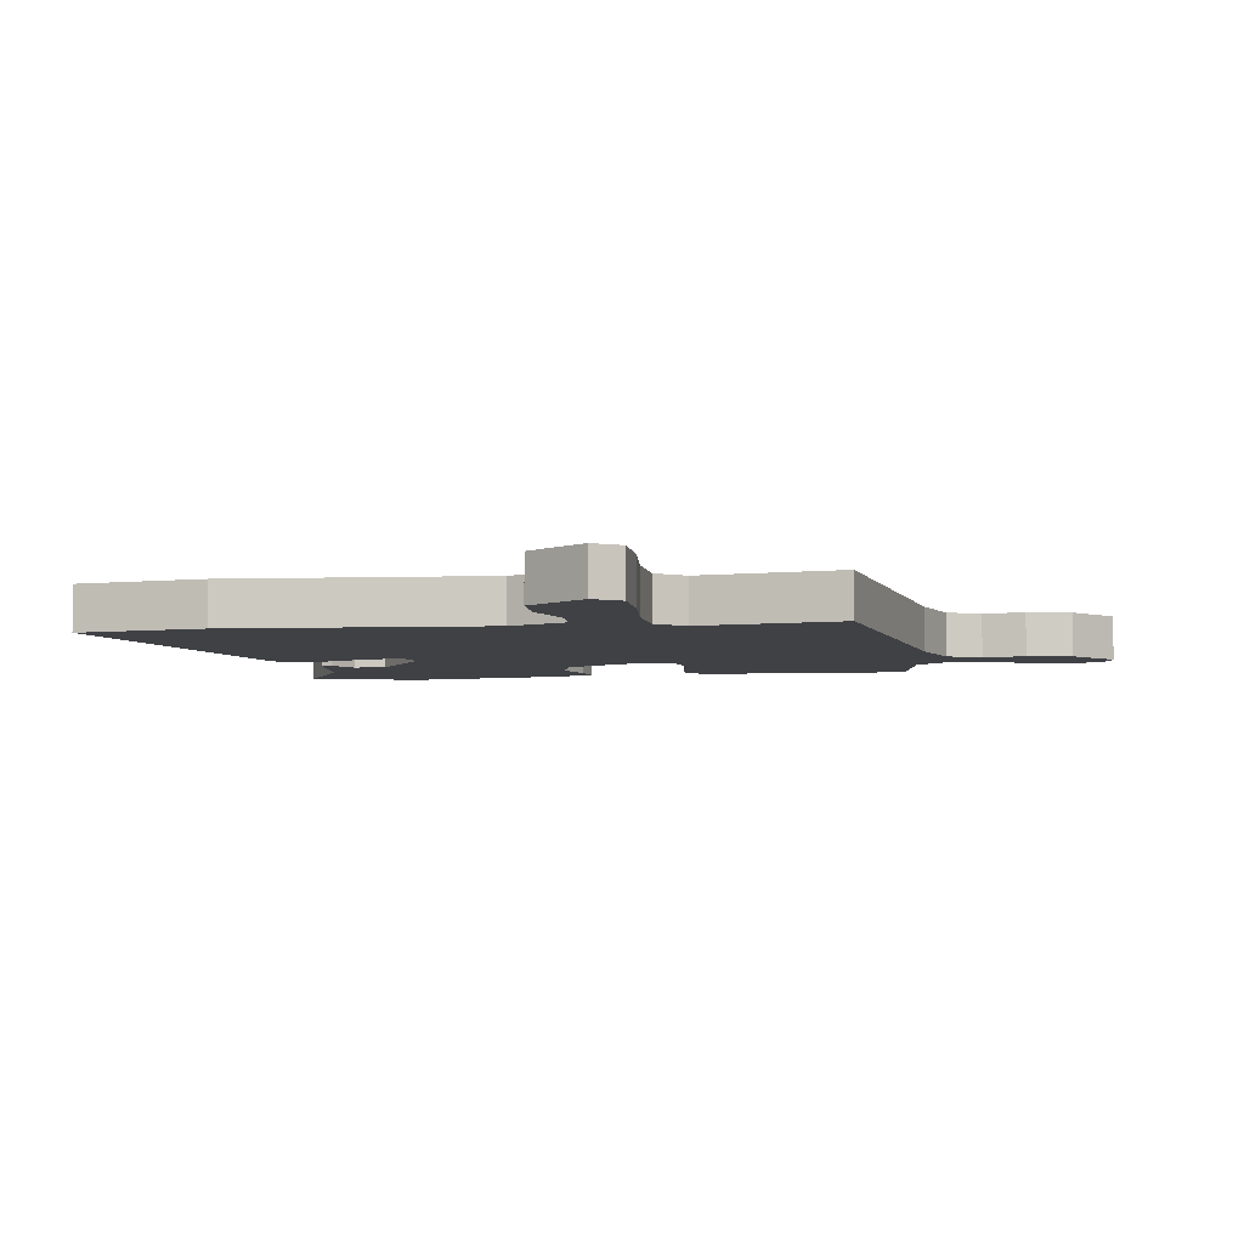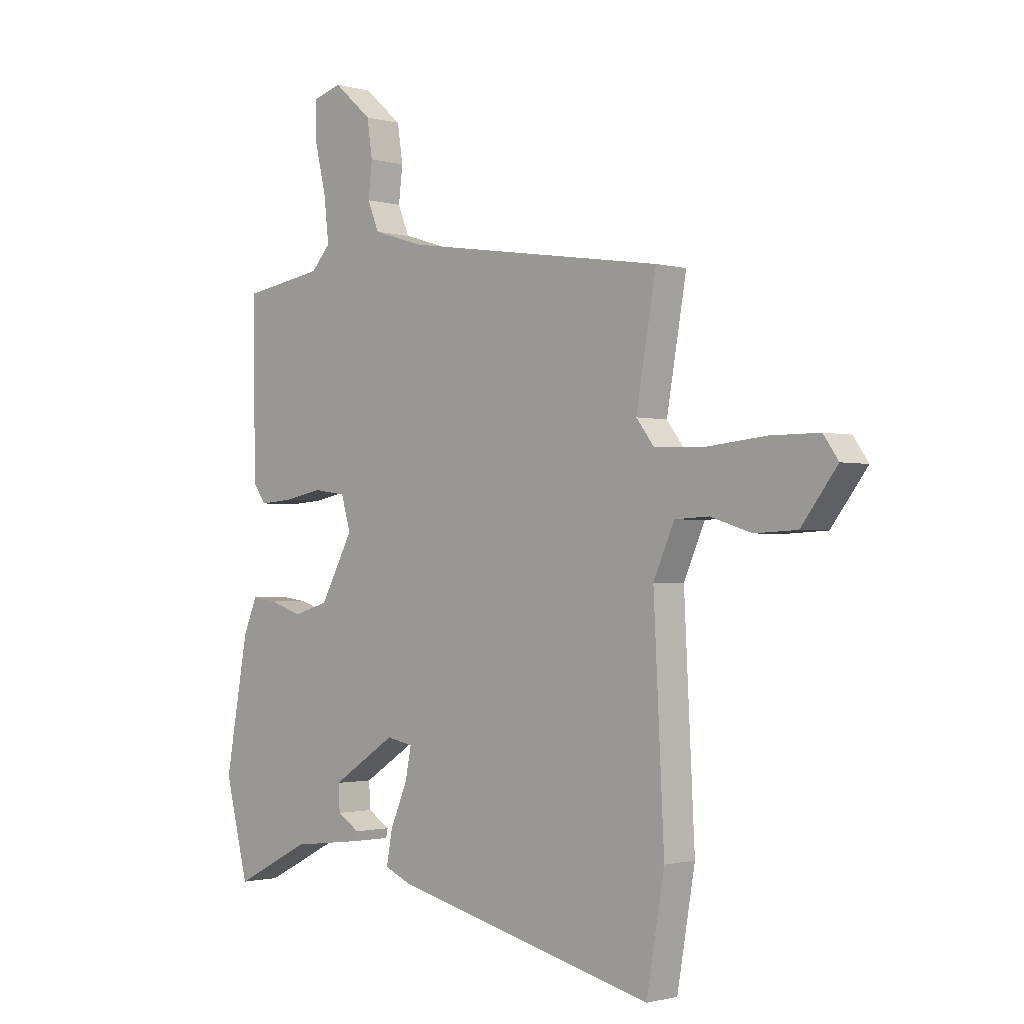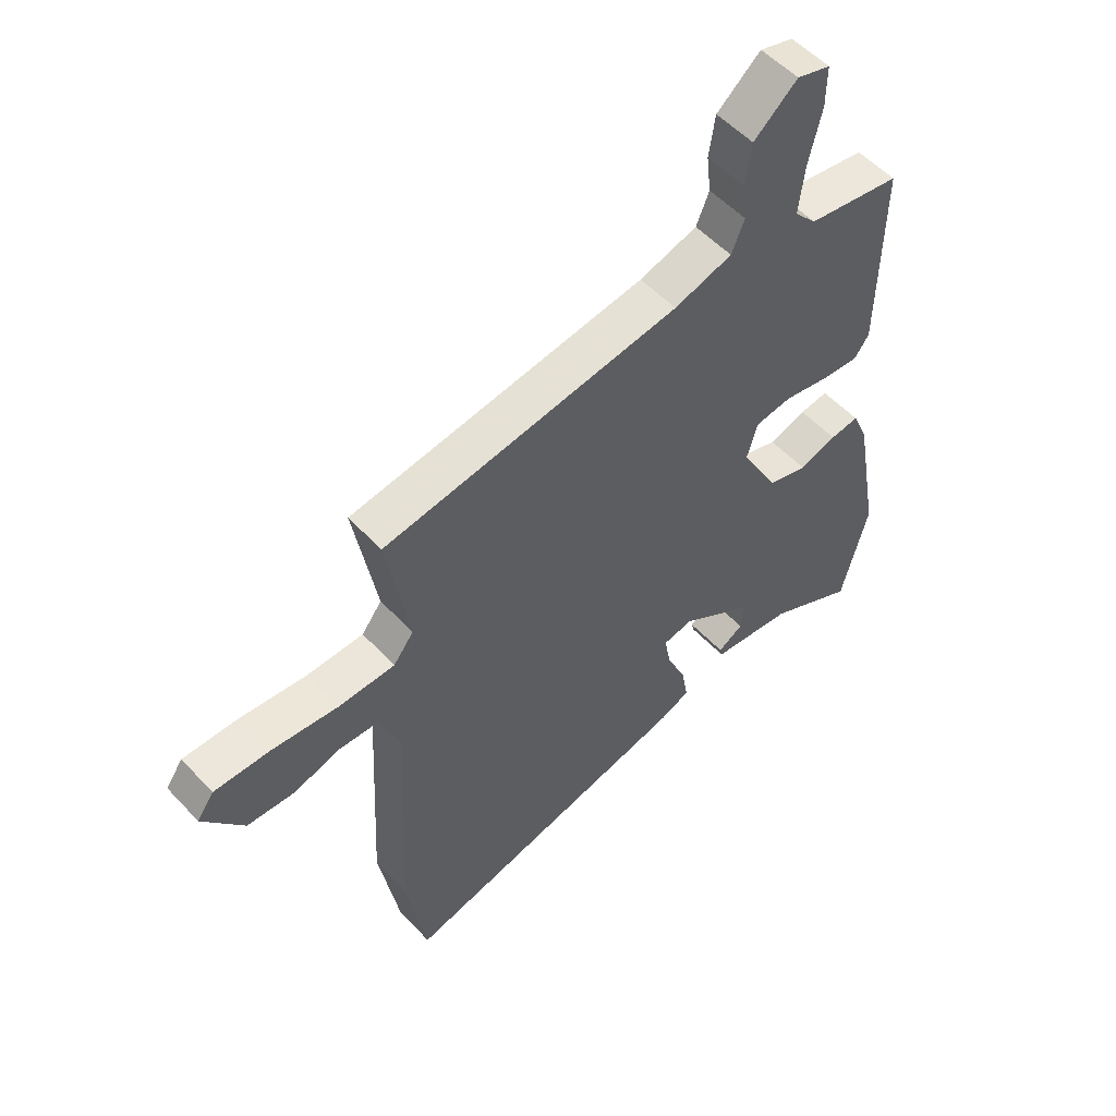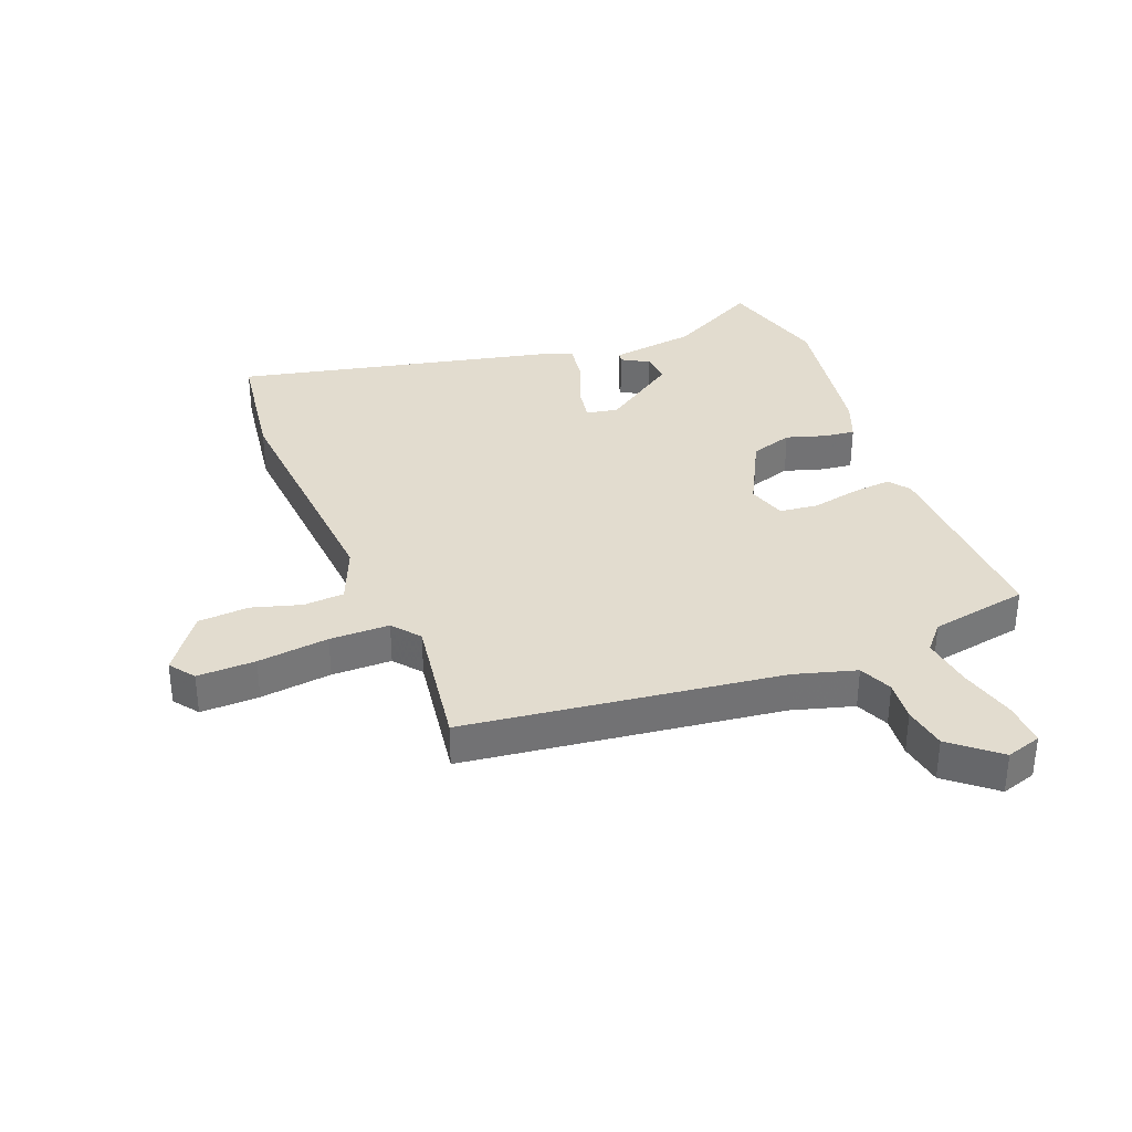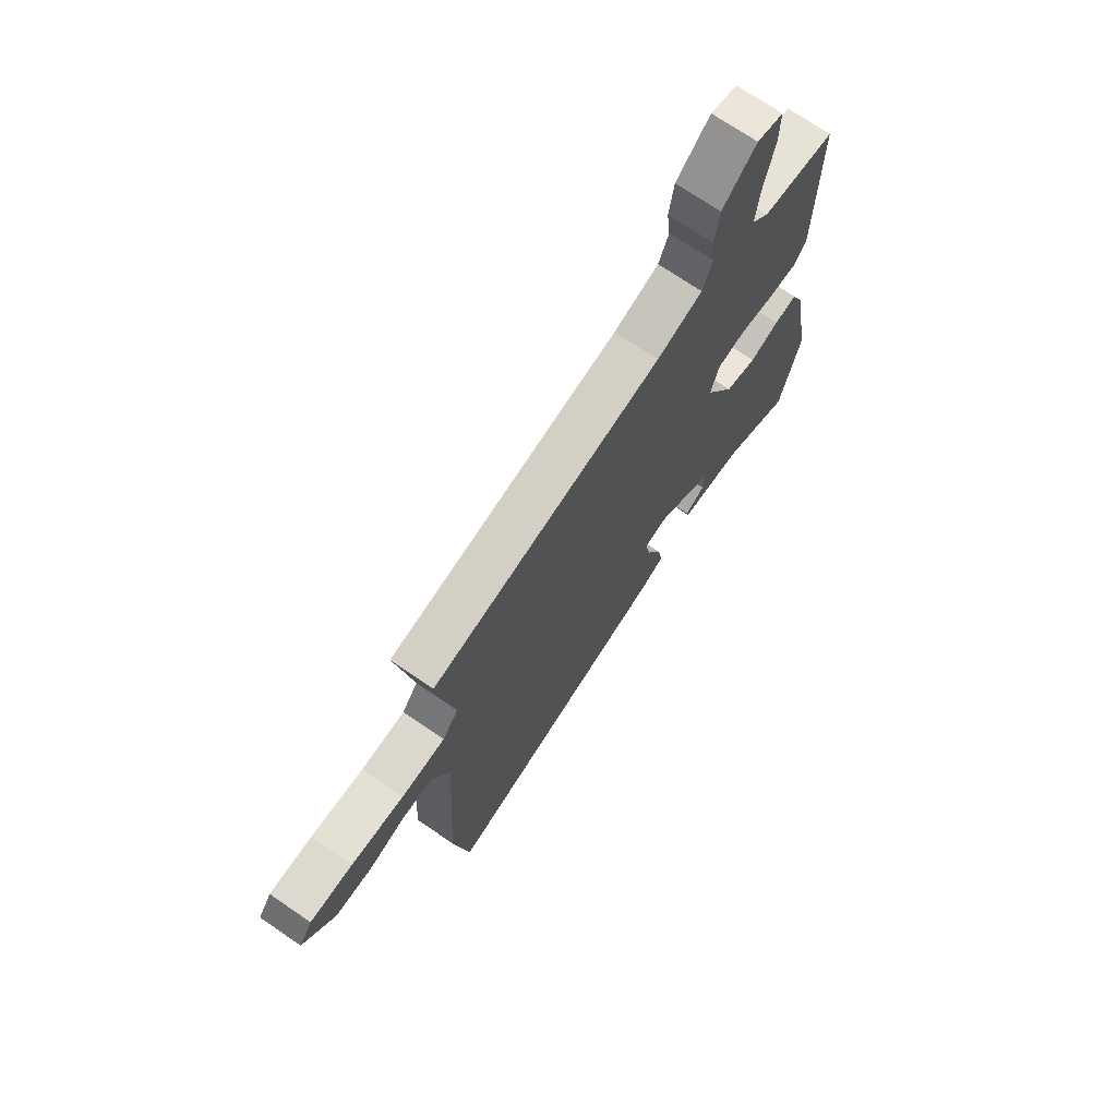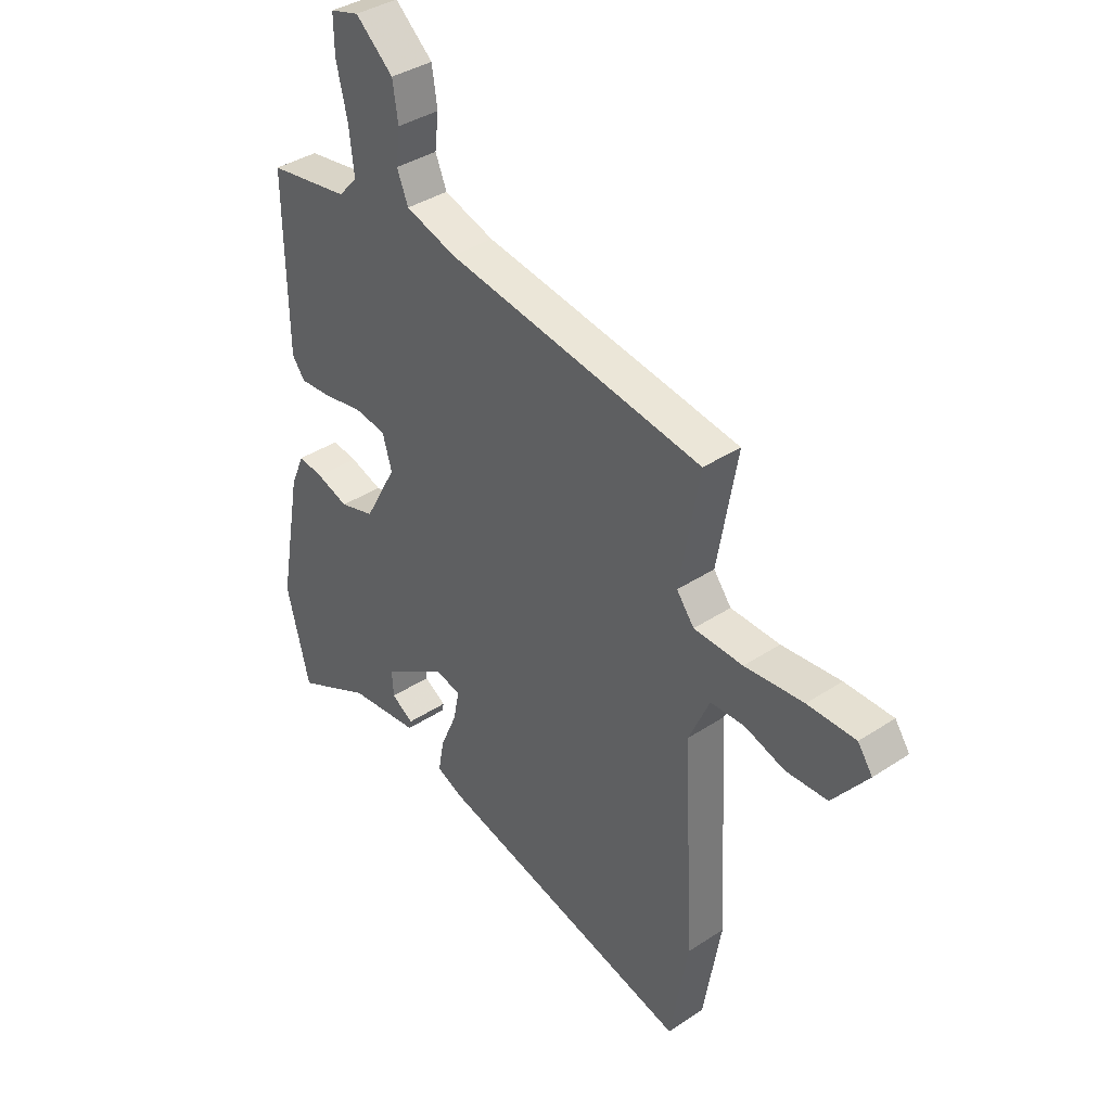
<metadata>
{"format":"obj","ext":"obj","renderer":"f3d","projection":"perspective","resolution":1024,"background":"white","views":[{"elev":-5.3,"azim":-81.8,"up":"+Y"},{"elev":-1.5,"azim":-135.0,"up":"+Z"},{"elev":53.9,"azim":-41.8,"up":"+Z"},{"elev":34.7,"azim":-22.8,"up":"+Y"},{"elev":71.7,"azim":-55.6,"up":"+Z"},{"elev":37.8,"azim":-130.1,"up":"+Z"}]}
</metadata>
<code>
v 0.466 0.07 0.494
v 0.461 0.07 0.154
v 0.435 0.07 0.118
v 0.369 0.07 0.123
v 0.289 0.07 0.138
v 0.224 0.07 0.129
v 0.205 0.07 0.064
v 0.271 0.07 -0.057
v 0.342 0.07 -0.078
v 0.408 0.07 -0.056
v 0.459 0.07 -0.049
v 0.487 0.07 -0.115
v 0.533 0.07 -0.37
v 0.486 0.07 -0.556
v 0.332 0.07 -0.478
v 0.188 0.07 -0.461
v 0.184 0.07 -0.444
v 0.229 0.07 -0.416
v 0.232 0.07 -0.365
v 0.103 0.07 -0.281
v 0.05 0.07 -0.292
v 0.062 0.07 -0.353
v 0.096 0.07 -0.432
v 0.108 0.07 -0.498
v 0.055 0.07 -0.521
v -0.474 0.07 -0.652
v -0.51 0.07 -0.442
v -0.489 0.07 -0.021
v -0.531 0.07 0.074
v -0.6 0.07 0.077
v -0.682 0.07 0.051
v -0.767 0.07 0.055
v -0.839 0.07 0.149
v -0.809 0.07 0.192
v -0.711 0.07 0.192
v -0.591 0.07 0.18
v -0.491 0.07 0.183
v -0.455 0.07 0.23
v -0.495 0.07 0.46
v 0.031 0.07 0.54
v 0.134 0.07 0.572
v 0.157 0.07 0.628
v 0.149 0.07 0.697
v 0.16 0.07 0.77
v 0.237 0.07 0.837
v 0.296 0.07 0.82
v 0.295 0.07 0.747
v 0.272 0.07 0.65
v 0.262 0.07 0.563
v 0.301 0.07 0.52
v 0.466 0 0.494
v 0.461 0 0.154
v 0.435 0 0.118
v 0.369 0 0.123
v 0.289 0 0.138
v 0.224 0 0.129
v 0.205 0 0.064
v 0.271 0 -0.057
v 0.342 0 -0.078
v 0.408 0 -0.056
v 0.459 0 -0.049
v 0.487 0 -0.115
v 0.533 0 -0.37
v 0.486 0 -0.556
v 0.332 0 -0.478
v 0.188 0 -0.461
v 0.184 0 -0.444
v 0.229 0 -0.416
v 0.232 0 -0.365
v 0.103 0 -0.281
v 0.05 0 -0.292
v 0.062 0 -0.353
v 0.096 0 -0.432
v 0.108 0 -0.498
v 0.055 0 -0.521
v -0.474 0 -0.652
v -0.51 0 -0.442
v -0.489 0 -0.021
v -0.531 0 0.074
v -0.6 0 0.077
v -0.682 0 0.051
v -0.767 0 0.055
v -0.839 0 0.149
v -0.809 0 0.192
v -0.711 0 0.192
v -0.591 0 0.18
v -0.491 0 0.183
v -0.455 0 0.23
v -0.495 0 0.46
v 0.031 0 0.54
v 0.134 0 0.572
v 0.157 0 0.628
v 0.149 0 0.697
v 0.16 0 0.77
v 0.237 0 0.837
v 0.296 0 0.82
v 0.295 0 0.747
v 0.272 0 0.65
v 0.262 0 0.563
v 0.301 0 0.52
f 46 47 48
f 45 46 48
f 44 45 48
f 43 44 48
f 42 43 48
f 41 42 48 49
f 40 41 49 50
f 50 1 2
f 40 50 2
f 39 40 2
f 38 39 2
f 34 35 36
f 33 34 36
f 32 33 36
f 31 32 36
f 30 31 36
f 29 30 36 37
f 28 29 37 38
f 27 28 38
f 26 27 38
f 25 26 38
f 24 25 38
f 23 24 38
f 22 23 38
f 15 16 17 18
f 15 18 19
f 14 15 19
f 13 14 19
f 12 13 19
f 11 12 19
f 10 11 19
f 9 10 19
f 8 9 19 20
f 2 3 4 5
f 38 2 5
f 38 5 6
f 21 22 38
f 20 21 38
f 8 20 38
f 7 8 38
f 6 7 38
f 98 97 96
f 98 96 95
f 98 95 94
f 98 94 93
f 98 93 92
f 99 98 92 91
f 100 99 91 90
f 52 51 100
f 52 100 90
f 52 90 89
f 52 89 88
f 86 85 84
f 86 84 83
f 86 83 82
f 86 82 81
f 86 81 80
f 87 86 80 79
f 88 87 79 78
f 88 78 77
f 88 77 76
f 88 76 75
f 88 75 74
f 88 74 73
f 88 73 72
f 68 67 66 65
f 69 68 65
f 69 65 64
f 69 64 63
f 69 63 62
f 69 62 61
f 69 61 60
f 69 60 59
f 70 69 59 58
f 55 54 53 52
f 55 52 88
f 56 55 88
f 88 72 71
f 88 71 70
f 88 70 58
f 88 58 57
f 88 57 56
f 1 51 52 2
f 2 52 53 3
f 3 53 54 4
f 4 54 55 5
f 5 55 56 6
f 6 56 57 7
f 7 57 58 8
f 8 58 59 9
f 9 59 60 10
f 10 60 61 11
f 11 61 62 12
f 12 62 63 13
f 13 63 64 14
f 14 64 65 15
f 15 65 66 16
f 16 66 67 17
f 17 67 68 18
f 18 68 69 19
f 19 69 70 20
f 20 70 71 21
f 21 71 72 22
f 22 72 73 23
f 23 73 74 24
f 24 74 75 25
f 25 75 76 26
f 26 76 77 27
f 27 77 78 28
f 28 78 79 29
f 29 79 80 30
f 30 80 81 31
f 31 81 82 32
f 32 82 83 33
f 33 83 84 34
f 34 84 85 35
f 35 85 86 36
f 36 86 87 37
f 37 87 88 38
f 38 88 89 39
f 39 89 90 40
f 40 90 91 41
f 41 91 92 42
f 42 92 93 43
f 43 93 94 44
f 44 94 95 45
f 45 95 96 46
f 46 96 97 47
f 47 97 98 48
f 48 98 99 49
f 49 99 100 50
f 50 100 51 1

</code>
